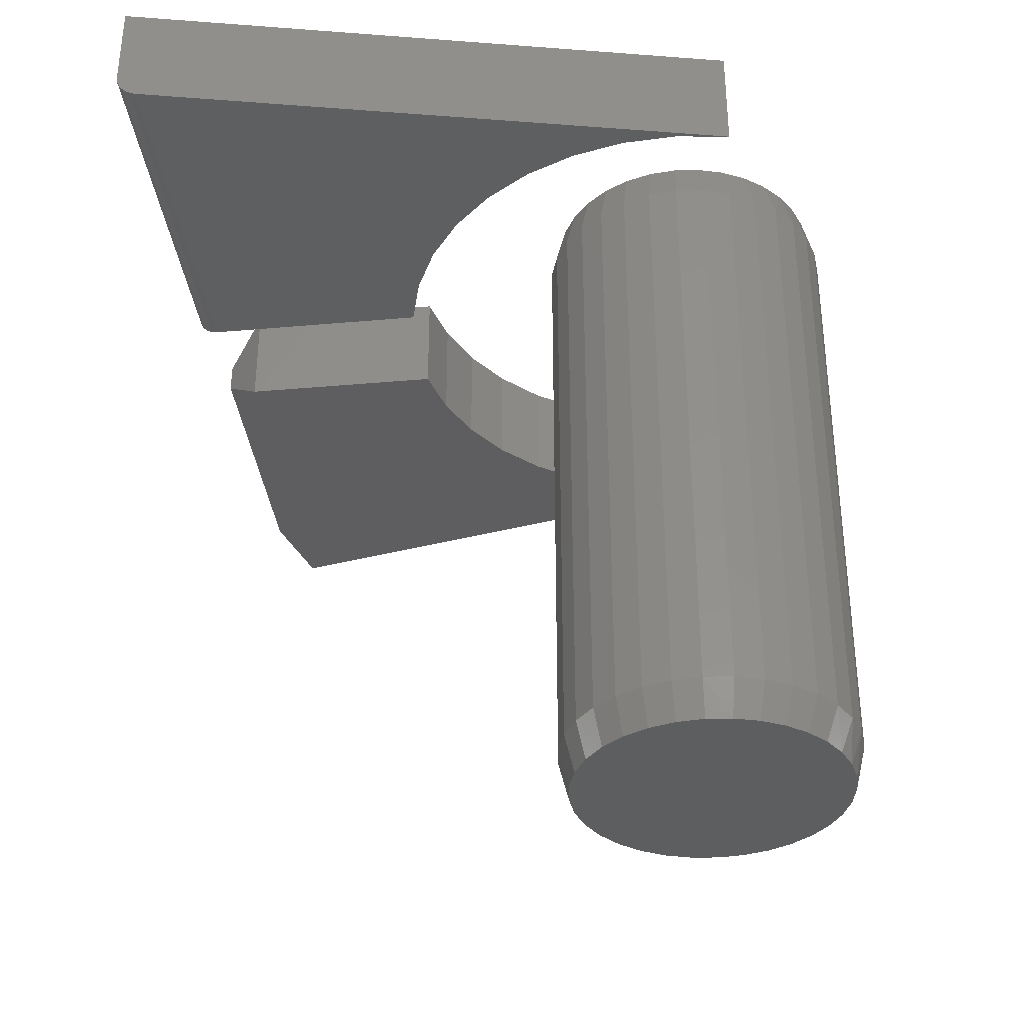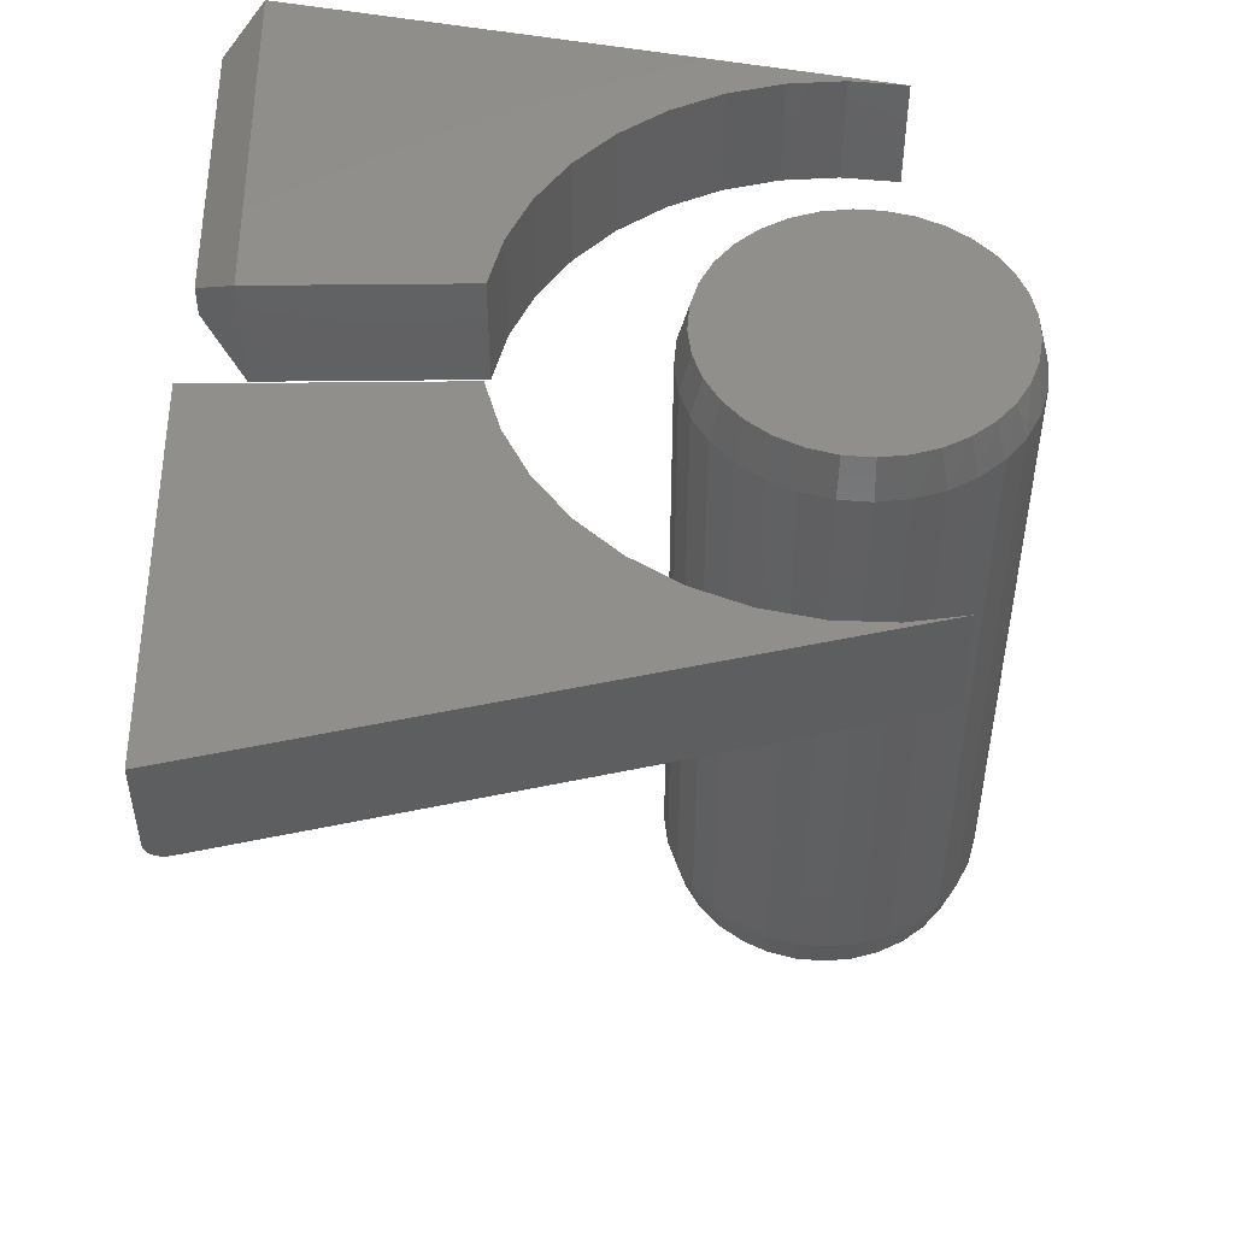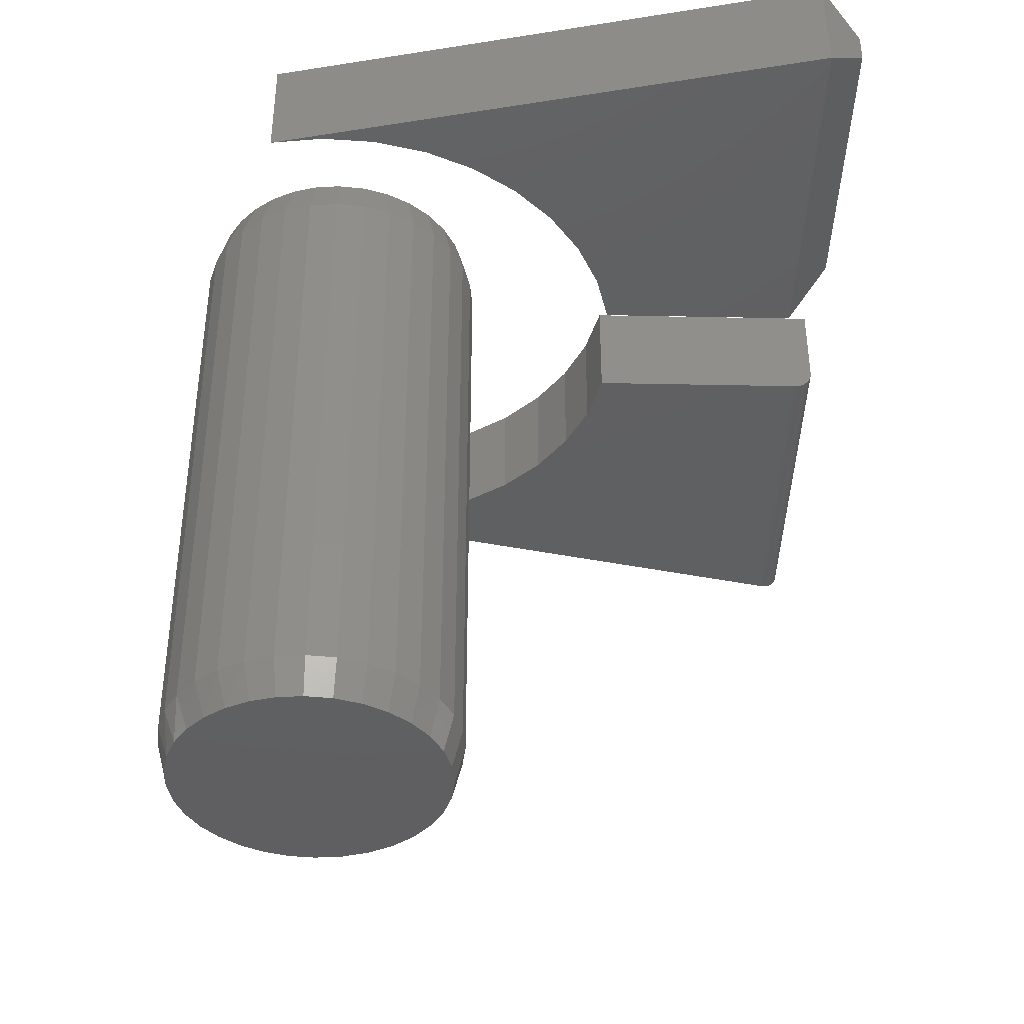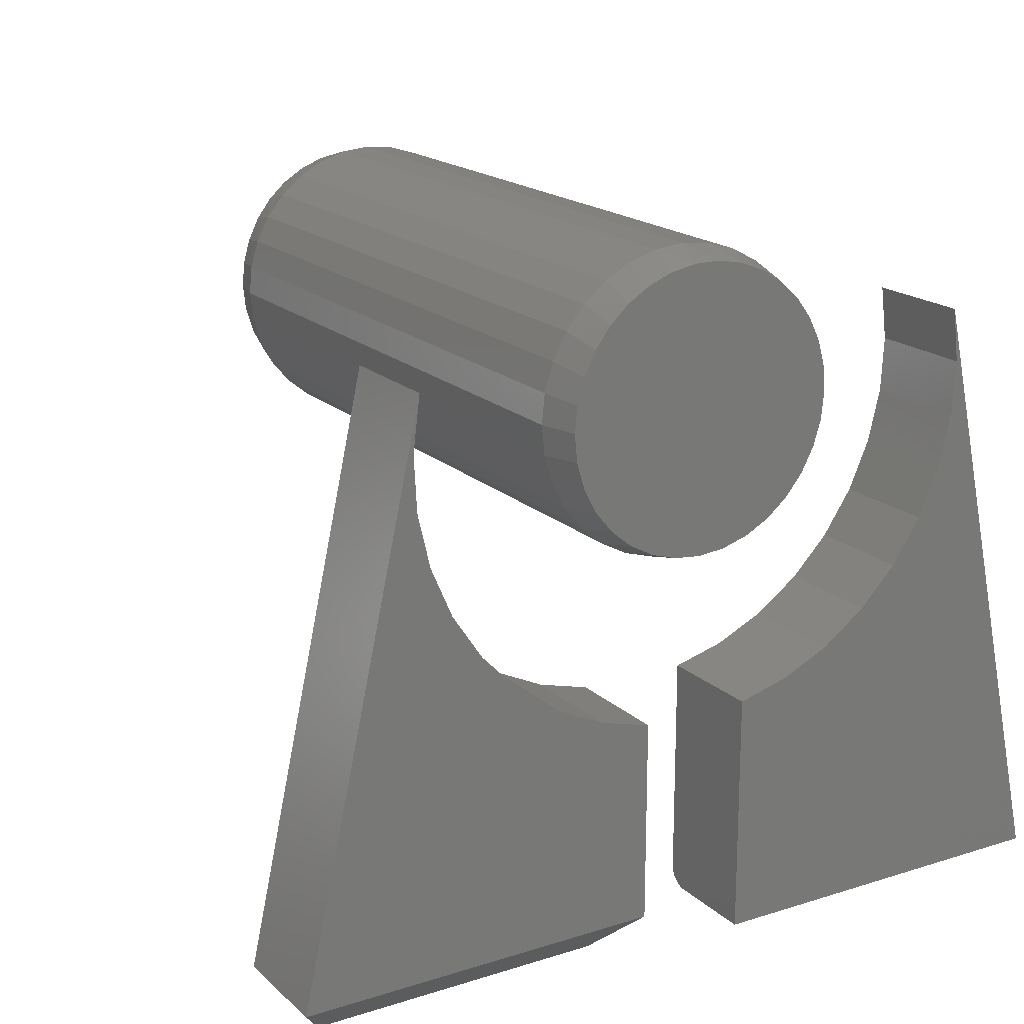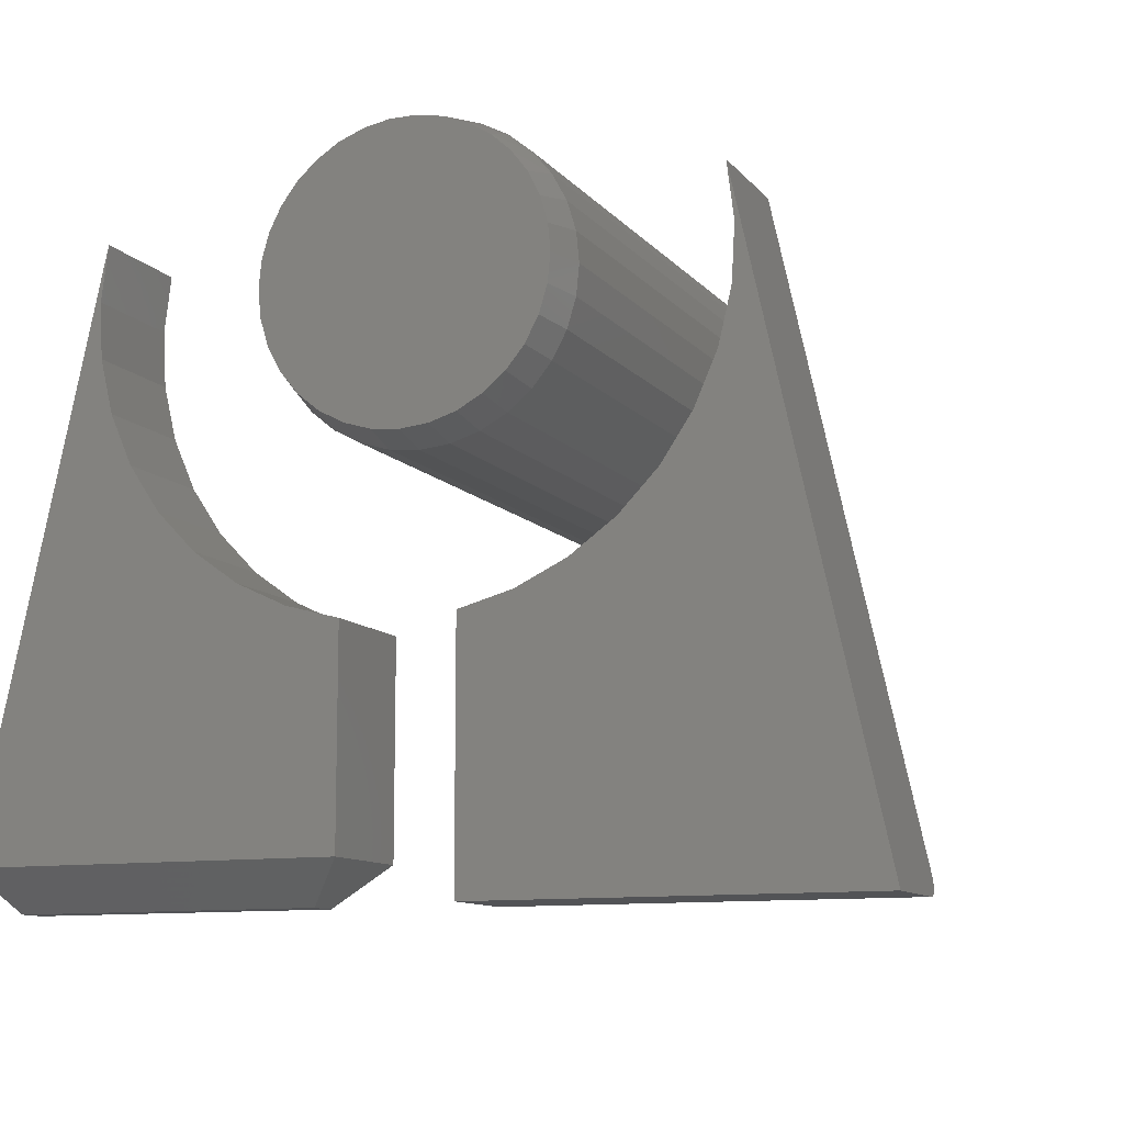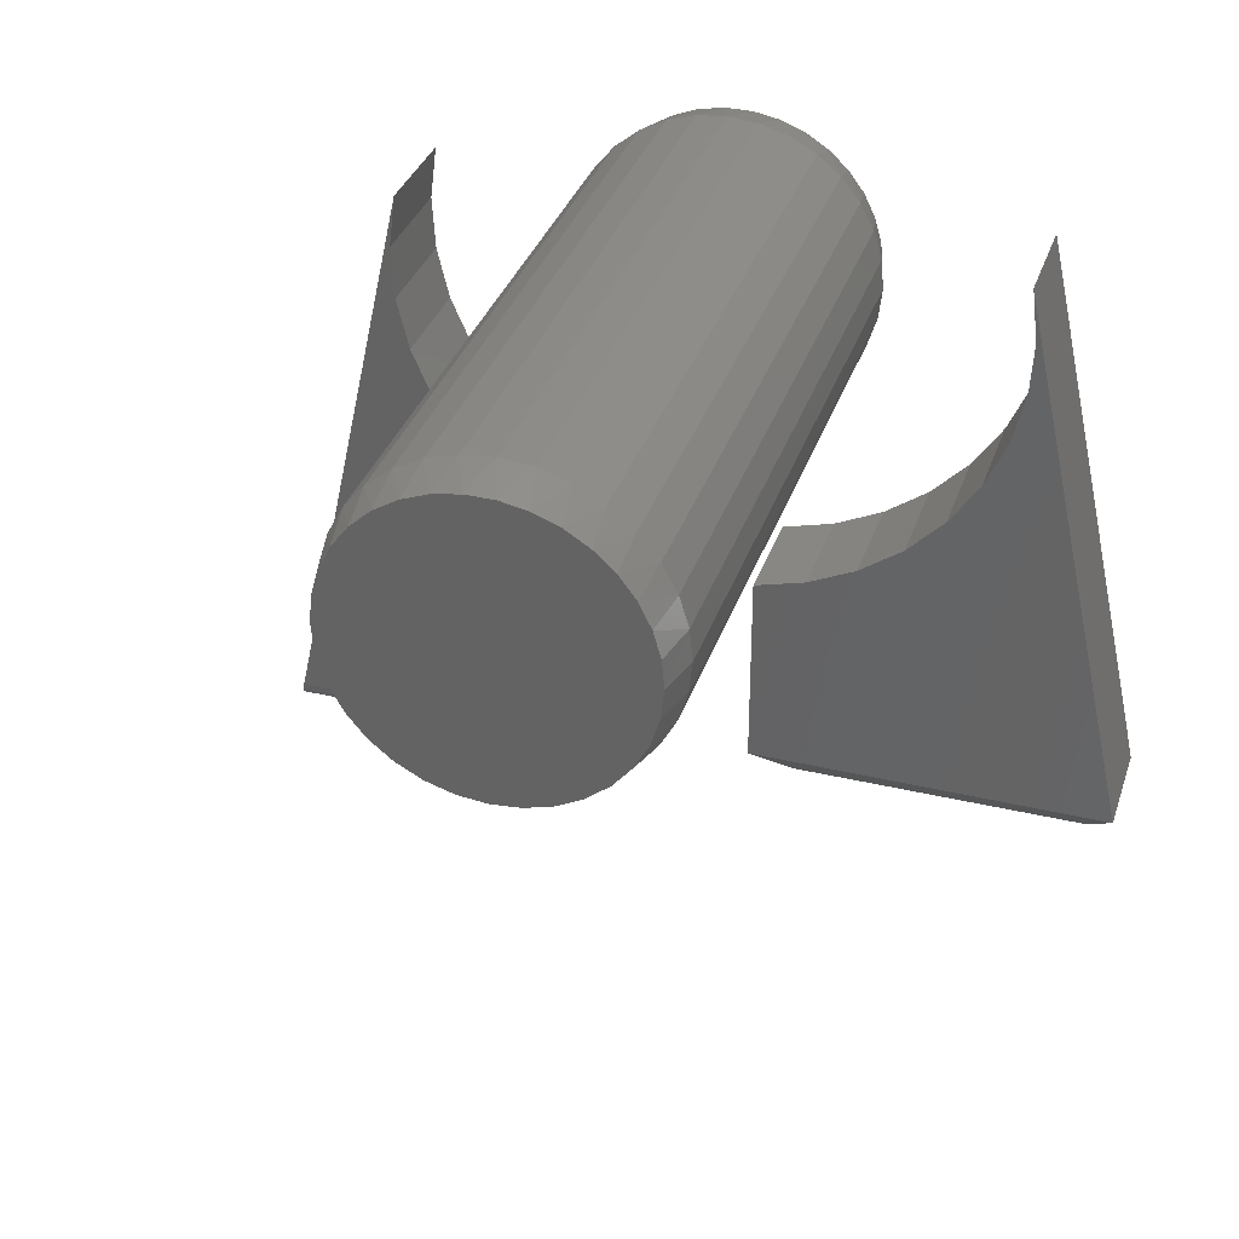
<metadata>
{"format":"stl","ext":"stl","renderer":"f3d","projection":"perspective","resolution":1024,"background":"white","views":[{"elev":-35.4,"azim":-83.3,"up":"+Y"},{"elev":49.9,"azim":-90.7,"up":"+Y"},{"elev":-40.0,"azim":88.6,"up":"+Y"},{"elev":18.3,"azim":148.8,"up":"+Z"},{"elev":-10.7,"azim":-157.1,"up":"+Z"},{"elev":34.6,"azim":17.6,"up":"+Z"}]}
</metadata>
<code>
# stl→obj: 200 verts, 388 faces
v 0.003454 -0.08594 0.1016
v 0.296 -0.08594 0.1016
v 0.296 -0.08594 0.2766
v 0.255 -0.08594 0.2876
v 0.2167 -0.08594 0.3057
v 0.1821 -0.08594 0.3303
v 0.1526 -0.08594 0.3607
v 0.1289 -0.08594 0.3959
v 0.1119 -0.08594 0.4348
v 0.102 -0.08594 0.476
v 0.09966 -0.08594 0.5184
v 0.1049 -0.08594 0.5605
v 0.296 -0.07031 0.08594
v 0.296 -1.006e-33 0.08594
v 0.296 -0.08475 0.09558
v 0.296 1.058e-17 0.2766
v 0.296 -0.08564 0.09851
v 0.296 -0.07336 0.08624
v 0.296 -0.0833 0.09288
v 0.296 -0.08136 0.09051
v 0.296 -0.07899 0.08857
v 0.296 -0.07629 0.08713
v 0 -0.07031 0.08594
v 0 0 0.08594
v 0.1049 2.36e-17 0.5605
v 0.0003661 -0.07731 0.08759
v 0.0006485 -0.07943 0.08887
v 0.001001 -0.08131 0.09047
v 0.001415 -0.08292 0.09234
v 0.001879 -0.08422 0.09444
v 0.002383 -0.08517 0.09672
v 0.002912 -0.08574 0.09911
v 3.791e-05 -0.07262 0.08611
v 0.0001609 -0.07503 0.08667
v 0.09966 2.127e-17 0.5184
v 0.102 1.892e-17 0.476
v 0.1119 1.663e-17 0.4348
v 0.1289 1.447e-17 0.3959
v 0.1526 1.252e-17 0.3607
v 0.1821 1.083e-17 0.3303
v 0.2167 9.459e-18 0.3057
v 0.255 8.454e-18 0.2876
v 0.672 -0.08594 0.1165
v 0.5739 -0.08594 0.5605
v 0.5791 -0.08594 0.5184
v 0.5768 -0.08594 0.476
v 0.5669 -0.08594 0.4348
v 0.5499 -0.08594 0.3959
v 0.5262 -0.08594 0.3607
v 0.4966 -0.08594 0.3303
v 0.4621 -0.08594 0.3057
v 0.4238 -0.08594 0.2876
v 0.3828 -0.08594 0.2766
v 0.3828 -0.08594 0.1172
v 0.6719 1.778e-17 0.1172
v 0.3828 -1.735e-18 0.1172
v 0.3828 1.011e-17 0.2766
v 0.4238 1.299e-17 0.2876
v 0.4621 1.613e-17 0.3057
v 0.4966 1.941e-17 0.3303
v 0.5262 2.274e-17 0.3607
v 0.5499 2.601e-17 0.3959
v 0.5669 2.911e-17 0.4348
v 0.5768 3.195e-17 0.476
v 0.5791 3.443e-17 0.5184
v 0.5739 3.695e-17 0.5605
v 0.4141 -0.05469 0.08594
v 0.4141 -0.03125 0.08594
v 0.6475 -0.05469 0.08594
v 0.6475 -0.03125 0.08594
v 0.4579 -0.03125 0.5132
v 0.4579 -0.5156 0.5132
v 0.4556 -0.03125 0.4901
v 0.4556 -0.5156 0.4901
v 0.4489 -0.03125 0.4678
v 0.4489 -0.5156 0.4678
v 0.4379 -0.03125 0.4474
v 0.4379 -0.5156 0.4474
v 0.4232 -0.03125 0.4294
v 0.4232 -0.5156 0.4294
v 0.4053 -0.03125 0.4147
v 0.4053 -0.5156 0.4147
v 0.3848 -0.03125 0.4038
v 0.3848 -0.5156 0.4038
v 0.3626 -0.03125 0.397
v 0.3626 -0.5156 0.397
v 0.3395 -0.03125 0.3947
v 0.3395 -0.5156 0.3947
v 0.3164 -0.03125 0.397
v 0.3164 -0.5156 0.397
v 0.2942 -0.03125 0.4038
v 0.2942 -0.5156 0.4038
v 0.2737 -0.03125 0.4147
v 0.2737 -0.5156 0.4147
v 0.2557 -0.03125 0.4294
v 0.2557 -0.5156 0.4294
v 0.241 -0.03125 0.4474
v 0.241 -0.5156 0.4474
v 0.2301 -0.03125 0.4678
v 0.2301 -0.5156 0.4678
v 0.2233 -0.03125 0.4901
v 0.2233 -0.5156 0.4901
v 0.2211 -0.03125 0.5132
v 0.2211 -0.5156 0.5132
v 0.2233 -0.03125 0.5363
v 0.2233 -0.5156 0.5363
v 0.2301 -0.03125 0.5585
v 0.2301 -0.5156 0.5585
v 0.241 -0.03125 0.5789
v 0.241 -0.5156 0.5789
v 0.2557 -0.03125 0.5969
v 0.2557 -0.5156 0.5969
v 0.2737 -0.03125 0.6116
v 0.2737 -0.5156 0.6116
v 0.2942 -0.03125 0.6226
v 0.2942 -0.5156 0.6226
v 0.3164 -0.03125 0.6293
v 0.3164 -0.5156 0.6293
v 0.3395 -0.03125 0.6316
v 0.3395 -0.5156 0.6316
v 0.3626 -0.03125 0.6293
v 0.3626 -0.5156 0.6293
v 0.3848 -0.03125 0.6226
v 0.3848 -0.5156 0.6226
v 0.4053 -0.03125 0.6116
v 0.4053 -0.5156 0.6116
v 0.4232 -0.03125 0.5969
v 0.4232 -0.5156 0.5969
v 0.4379 -0.03125 0.5789
v 0.4379 -0.5156 0.5789
v 0.4489 -0.03125 0.5585
v 0.4489 -0.5156 0.5585
v 0.4556 -0.03125 0.5363
v 0.4556 -0.5156 0.5363
v 0.3497 -0.5469 0.6233
v 0.3293 -0.5469 0.6233
v 0.3092 -0.5469 0.6195
v 0.3697 -0.5469 0.6195
v 0.2902 -0.5469 0.6122
v 0.3888 -0.5469 0.6122
v 0.2728 -0.5469 0.6014
v 0.4061 -0.5469 0.6014
v 0.4009 -0.5469 0.4212
v 0.2971 -0.5469 0.411
v 0.3818 -0.5469 0.411
v 0.3179 -0.5469 0.4047
v 0.3611 -0.5469 0.4047
v 0.3395 -0.5469 0.4025
v 0.4212 -0.5469 0.5877
v 0.2577 -0.5469 0.5877
v 0.4335 -0.5469 0.5714
v 0.2454 -0.5469 0.5714
v 0.4426 -0.5469 0.5531
v 0.2363 -0.5469 0.5531
v 0.4482 -0.5469 0.5335
v 0.2307 -0.5469 0.5335
v 0.4501 -0.5469 0.5132
v 0.2289 -0.5469 0.5132
v 0.448 -0.5469 0.4916
v 0.231 -0.5469 0.4916
v 0.4417 -0.5469 0.4708
v 0.2373 -0.5469 0.4708
v 0.4314 -0.5469 0.4517
v 0.2475 -0.5469 0.4517
v 0.4177 -0.5469 0.4349
v 0.2613 -0.5469 0.4349
v 0.278 -0.5469 0.4212
v 0.3092 0 0.6195
v 0.3293 0 0.6233
v 0.3497 0 0.6233
v 0.3697 0 0.6195
v 0.2902 0 0.6122
v 0.3888 0 0.6122
v 0.2728 0 0.6014
v 0.4061 0 0.6014
v 0.3818 0 0.411
v 0.2971 0 0.411
v 0.4009 0 0.4212
v 0.3179 0 0.4047
v 0.3611 0 0.4047
v 0.3395 0 0.4025
v 0.278 0 0.4212
v 0.2613 0 0.4349
v 0.4177 0 0.4349
v 0.2475 0 0.4517
v 0.4314 0 0.4517
v 0.2373 0 0.4708
v 0.4417 0 0.4708
v 0.231 0 0.4916
v 0.448 0 0.4916
v 0.2289 0 0.5132
v 0.4501 0 0.5132
v 0.2307 0 0.5335
v 0.4482 0 0.5335
v 0.2363 0 0.5531
v 0.4426 0 0.5531
v 0.2454 0 0.5714
v 0.4335 0 0.5714
v 0.2577 0 0.5877
v 0.4212 0 0.5877
f 1 2 3
f 1 3 4
f 1 4 5
f 1 5 6
f 1 6 7
f 1 7 8
f 1 8 9
f 1 9 10
f 1 10 11
f 1 11 12
f 13 14 15
f 16 3 2
f 16 2 17
f 16 17 15
f 16 15 14
f 18 13 15
f 18 15 19
f 18 19 20
f 18 20 21
f 18 21 22
f 23 24 13
f 13 24 14
f 1 12 25
f 24 26 27
f 24 27 28
f 24 28 29
f 24 29 30
f 24 30 31
f 24 31 32
f 24 32 1
f 24 1 25
f 26 24 23
f 26 23 33
f 26 33 34
f 18 22 34
f 34 22 26
f 26 22 21
f 26 21 27
f 19 15 30
f 30 15 31
f 31 15 17
f 23 13 33
f 33 13 18
f 33 18 34
f 27 21 28
f 28 21 20
f 28 20 29
f 29 20 19
f 29 19 30
f 2 1 17
f 17 1 32
f 17 32 31
f 24 25 35
f 24 35 36
f 24 36 37
f 24 37 38
f 24 38 39
f 24 39 40
f 24 40 41
f 24 41 42
f 24 42 16
f 24 16 14
f 39 6 40
f 40 6 5
f 40 5 41
f 41 5 4
f 41 4 42
f 42 4 3
f 42 3 16
f 6 39 7
f 7 39 38
f 7 38 8
f 8 38 37
f 8 37 9
f 9 37 36
f 9 36 10
f 10 36 35
f 10 35 11
f 11 35 25
f 11 25 12
f 43 44 45
f 43 45 46
f 43 46 47
f 43 47 48
f 43 48 49
f 43 49 50
f 43 50 51
f 43 51 52
f 43 52 53
f 43 53 54
f 55 56 57
f 55 57 58
f 55 58 59
f 55 59 60
f 55 60 61
f 55 61 62
f 55 62 63
f 55 63 64
f 55 64 65
f 55 65 66
f 43 55 44
f 44 55 66
f 67 68 69
f 69 68 70
f 53 57 54
f 54 57 56
f 56 68 54
f 54 68 67
f 56 55 68
f 68 55 70
f 55 43 70
f 70 43 69
f 54 67 43
f 43 67 69
f 62 47 63
f 63 47 46
f 63 46 64
f 64 46 45
f 64 45 65
f 65 45 44
f 65 44 66
f 47 62 48
f 48 62 61
f 48 61 49
f 49 61 60
f 49 60 50
f 50 60 59
f 50 59 51
f 51 59 58
f 51 58 52
f 52 58 57
f 52 57 53
f 71 72 73
f 73 72 74
f 73 74 75
f 75 74 76
f 75 76 77
f 77 76 78
f 77 78 79
f 79 78 80
f 79 80 81
f 81 80 82
f 81 82 83
f 83 82 84
f 83 84 85
f 85 84 86
f 85 86 87
f 87 86 88
f 87 88 89
f 89 88 90
f 89 90 91
f 91 90 92
f 91 92 93
f 93 92 94
f 93 94 95
f 95 94 96
f 95 96 97
f 97 96 98
f 97 98 99
f 99 98 100
f 99 100 101
f 101 100 102
f 101 102 103
f 103 102 104
f 103 104 105
f 105 104 106
f 105 106 107
f 107 106 108
f 107 108 109
f 109 108 110
f 109 110 111
f 111 110 112
f 111 112 113
f 113 112 114
f 113 114 115
f 115 114 116
f 115 116 117
f 117 116 118
f 117 118 119
f 119 118 120
f 119 120 121
f 121 120 122
f 121 122 123
f 123 122 124
f 123 124 125
f 125 124 126
f 125 126 127
f 127 126 128
f 127 128 129
f 129 128 130
f 129 130 131
f 131 130 132
f 131 132 133
f 133 132 134
f 133 134 71
f 71 134 72
f 135 136 137
f 135 137 138
f 138 137 139
f 138 139 140
f 140 139 141
f 140 141 142
f 143 144 145
f 145 144 146
f 145 146 147
f 147 146 148
f 142 141 149
f 149 141 150
f 149 150 151
f 151 150 152
f 151 152 153
f 153 152 154
f 153 154 155
f 155 154 156
f 155 156 157
f 157 156 158
f 157 158 159
f 159 158 160
f 159 160 161
f 161 160 162
f 161 162 163
f 163 162 164
f 163 164 165
f 165 164 166
f 165 166 143
f 143 166 167
f 143 167 144
f 88 146 90
f 90 146 144
f 90 144 92
f 92 144 167
f 92 167 94
f 94 167 166
f 94 166 96
f 96 166 164
f 96 164 98
f 98 164 162
f 98 162 100
f 100 162 160
f 100 160 102
f 102 160 158
f 102 158 104
f 146 88 148
f 148 88 86
f 148 86 147
f 147 86 84
f 147 84 145
f 145 84 82
f 145 82 143
f 143 82 80
f 143 80 165
f 165 80 78
f 165 78 163
f 163 78 76
f 163 76 161
f 161 76 74
f 161 74 159
f 159 74 72
f 159 72 157
f 134 132 153
f 132 130 151
f 153 132 151
f 130 128 149
f 151 130 149
f 128 126 142
f 149 128 142
f 126 124 140
f 142 126 140
f 124 122 138
f 140 124 138
f 122 120 135
f 138 122 135
f 120 118 136
f 135 120 136
f 118 116 137
f 136 118 137
f 116 114 139
f 137 116 139
f 114 112 141
f 139 114 141
f 112 110 150
f 141 112 150
f 110 108 152
f 150 110 152
f 108 106 154
f 152 108 154
f 154 106 156
f 156 106 104
f 156 104 158
f 153 155 134
f 134 155 157
f 134 157 72
f 168 169 170
f 171 168 170
f 172 168 171
f 173 172 171
f 174 172 173
f 175 174 173
f 176 177 178
f 179 177 176
f 180 179 176
f 181 179 180
f 177 182 178
f 178 182 183
f 178 183 184
f 184 183 185
f 184 185 186
f 186 185 187
f 186 187 188
f 188 187 189
f 188 189 190
f 190 189 191
f 190 191 192
f 192 191 193
f 192 193 194
f 194 193 195
f 194 195 196
f 196 195 197
f 196 197 198
f 198 197 199
f 198 199 200
f 200 199 174
f 200 174 175
f 103 191 101
f 101 191 189
f 101 189 99
f 99 189 187
f 99 187 97
f 97 187 185
f 97 185 95
f 95 185 183
f 95 183 93
f 93 183 182
f 93 182 91
f 91 182 177
f 91 177 89
f 89 177 179
f 89 179 87
f 87 179 181
f 87 181 85
f 85 181 180
f 85 180 83
f 83 180 176
f 83 176 81
f 81 176 178
f 81 178 79
f 79 178 184
f 79 184 77
f 77 184 186
f 77 186 75
f 75 186 188
f 75 188 73
f 73 188 190
f 73 190 71
f 71 190 192
f 196 131 133
f 198 129 131
f 198 131 196
f 200 127 129
f 200 129 198
f 175 125 127
f 175 127 200
f 173 123 125
f 173 125 175
f 171 121 123
f 171 123 173
f 170 119 121
f 170 121 171
f 169 117 119
f 169 119 170
f 168 115 117
f 168 117 169
f 172 113 115
f 172 115 168
f 174 111 113
f 174 113 172
f 199 109 111
f 199 111 174
f 197 107 109
f 197 109 199
f 195 105 107
f 195 107 197
f 191 103 193
f 193 103 105
f 193 105 195
f 71 192 133
f 133 192 194
f 133 194 196

</code>
